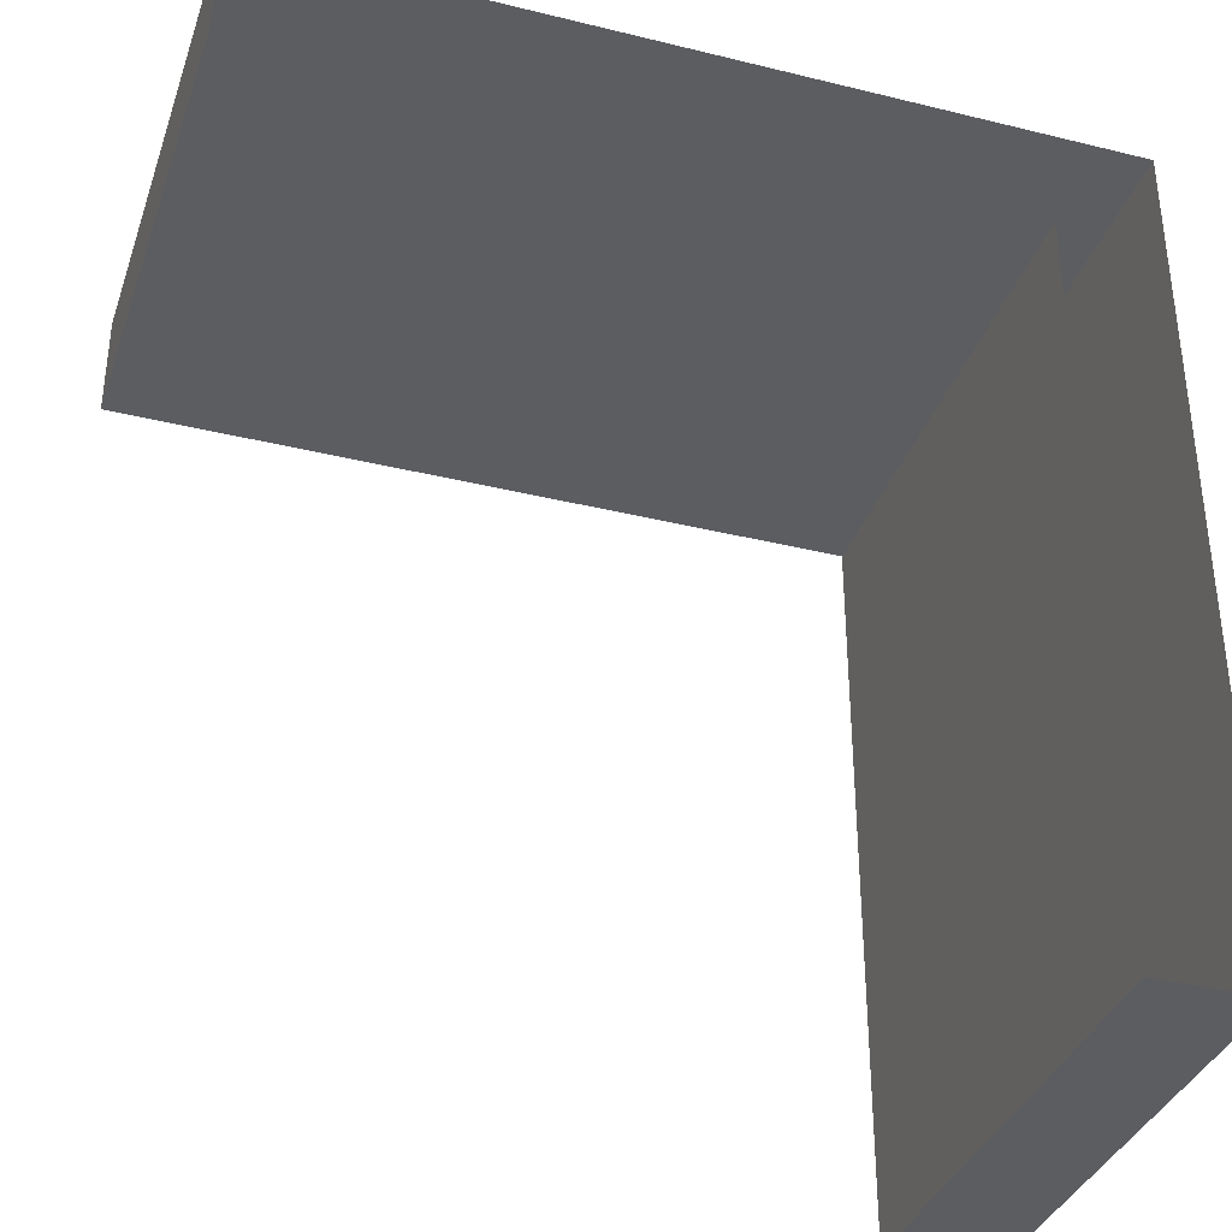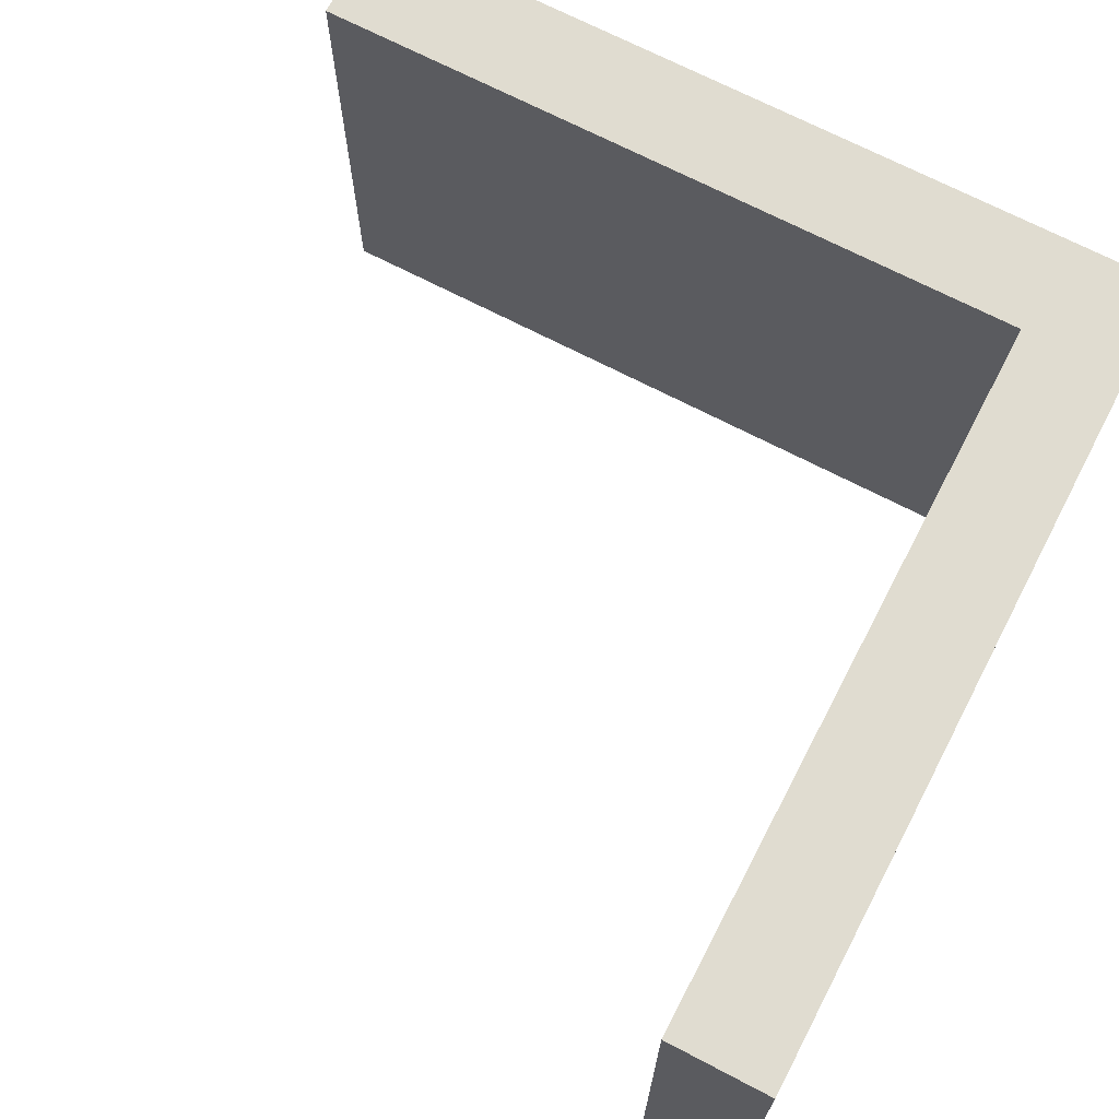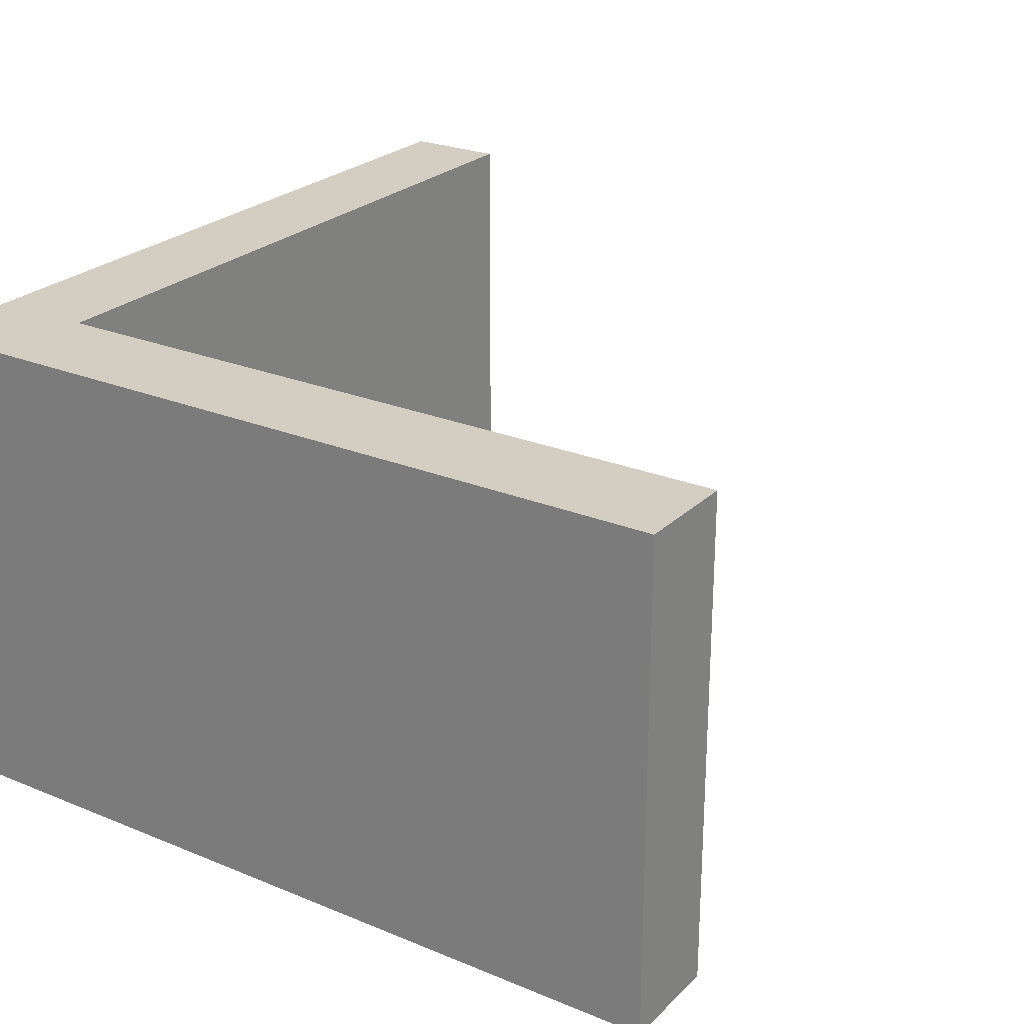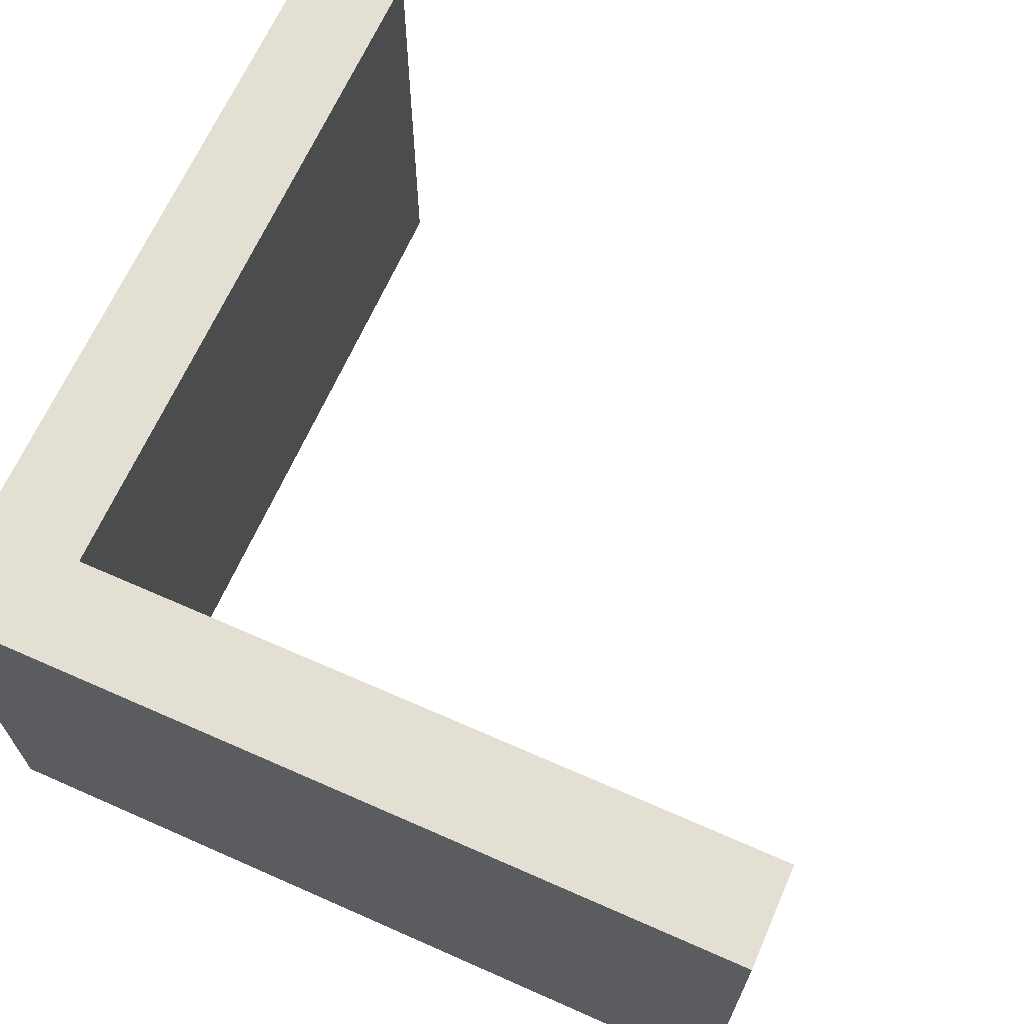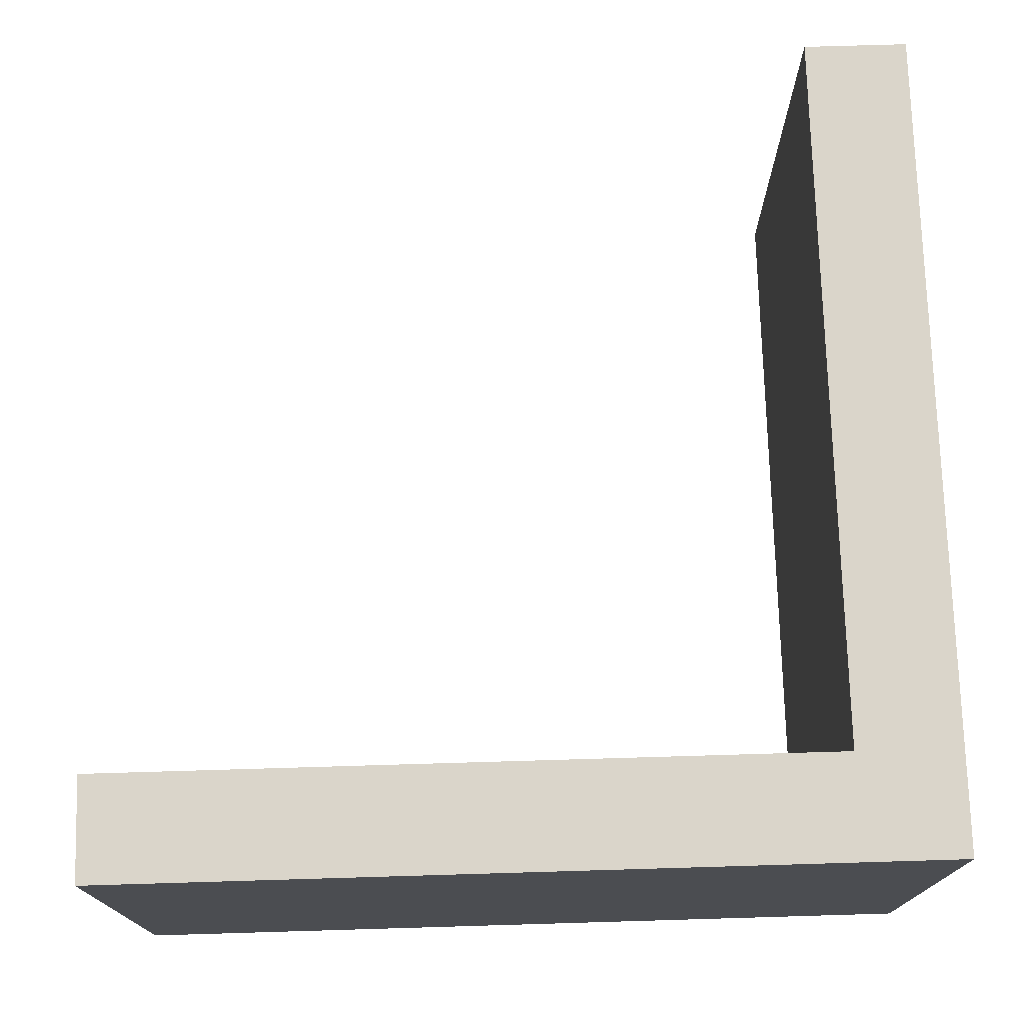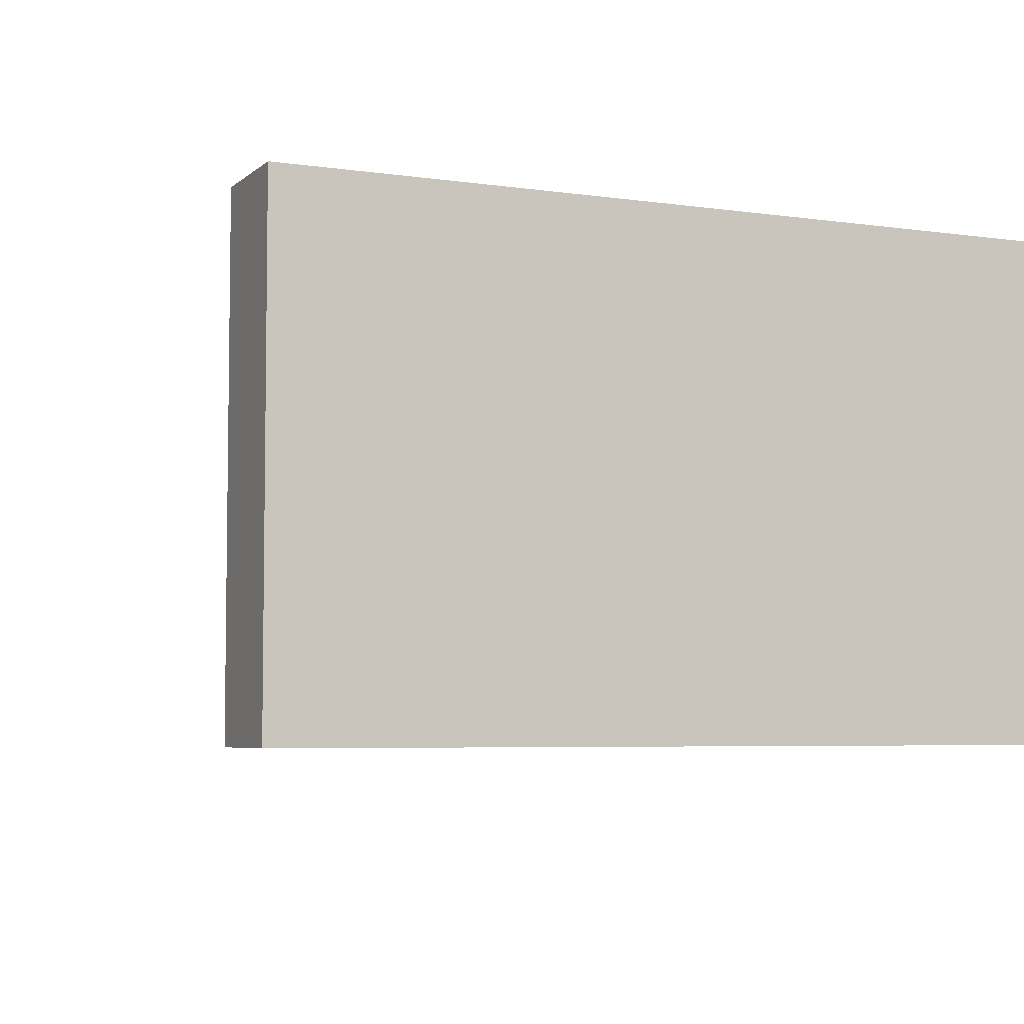
<metadata>
{"format":"obj","ext":"obj","renderer":"f3d","projection":"perspective","resolution":1024,"background":"white","views":[{"elev":-35.9,"azim":-17.9,"up":"+Z"},{"elev":69.6,"azim":-62.4,"up":"+Y"},{"elev":24.9,"azim":123.8,"up":"+Y"},{"elev":66.5,"azim":113.9,"up":"+Y"},{"elev":74.3,"azim":-1.7,"up":"+Y"},{"elev":-5.3,"azim":-24.4,"up":"+Y"}]}
</metadata>
<code>
o droga_chodnik.014
v -3.704 -0 0.3293
v 0.3704 -0 0.3293
v 0.3704 -0 -3.745
v 0.3704 -0 -3.236
v -3.704 -0 -0.18
v 0.3704 -0 -0.18
v -0.1389 -0 0.3293
v -0.1389 -0 -3.745
v -0.1389 -0 -3.236
v -0.1389 -0 -0.18
v -3.195 -0 -0.18
v -3.195 -0 0.3293
v -0.1389 2.427 0.3293
v 0.3704 2.427 0.3293
v 0.3704 2.427 -3.236
v 0.3704 2.427 -3.745
v -3.704 2.427 -0.18
v -3.704 2.427 0.3293
v 0.3704 2.427 -0.18
v -3.195 2.427 -0.18
v -0.1389 2.427 -0.18
v -3.195 2.427 0.3293
v -0.1389 2.427 -3.745
v -0.1389 2.427 -3.236
f 2 6 19 14
f 9 10 21 24
f 11 5 17 20
f 1 12 22 18
f 4 3 16 15
f 13 14 19 21
f 22 13 21 20
f 18 22 20 17
f 21 19 15 24
f 3 8 23 16
f 10 11 20 21
f 24 15 16 23
f 12 7 13 22
f 5 1 18 17
f 6 4 15 19
f 7 2 14 13
f 8 9 24 23

</code>
